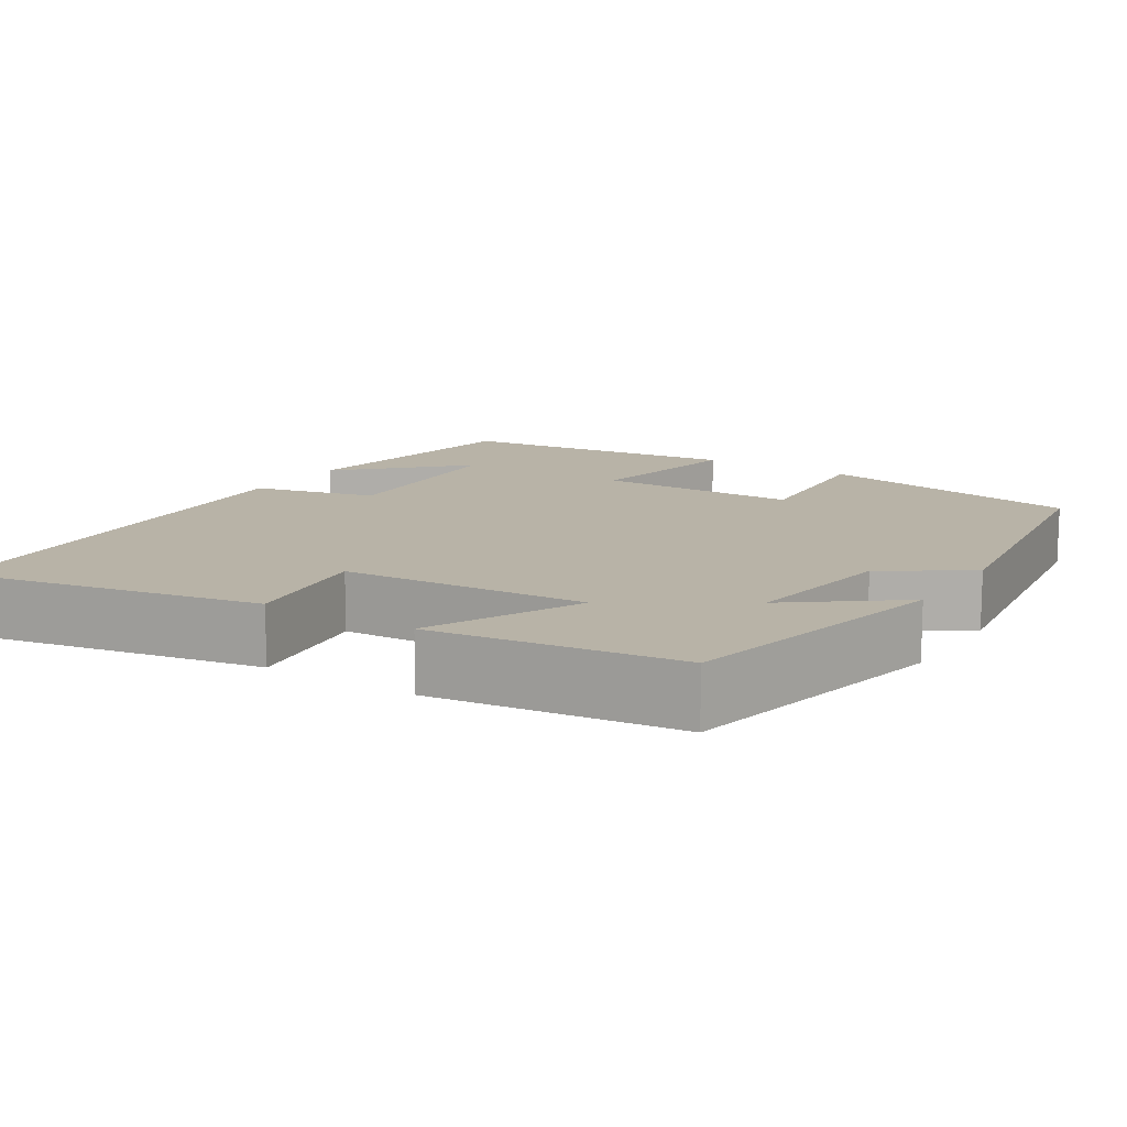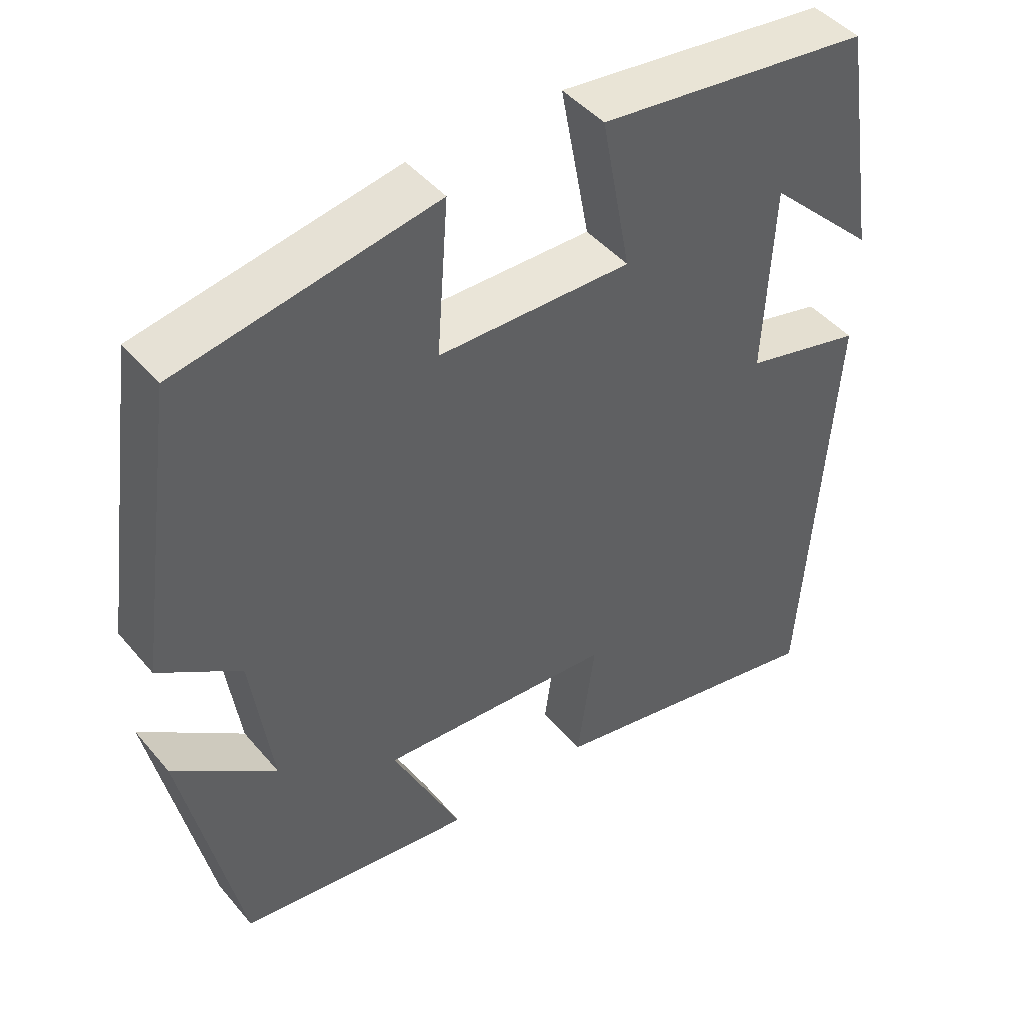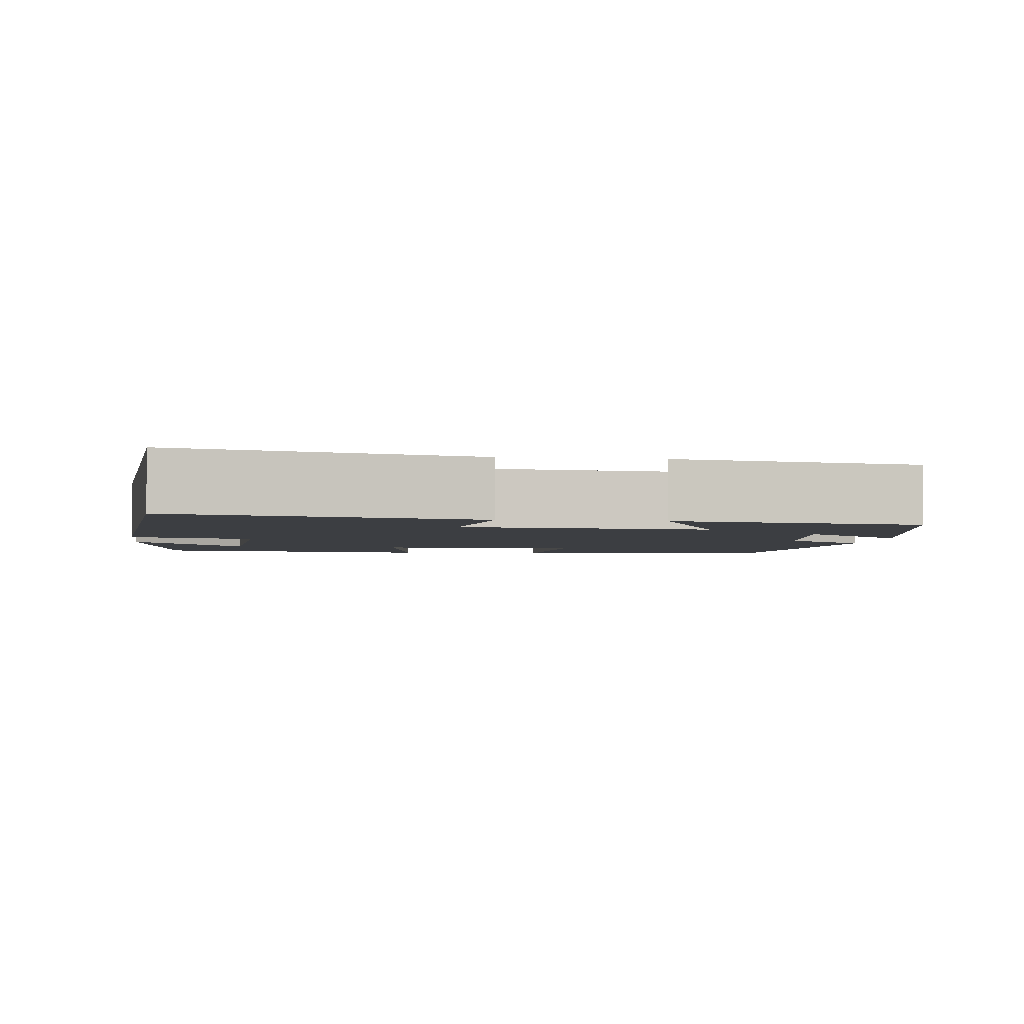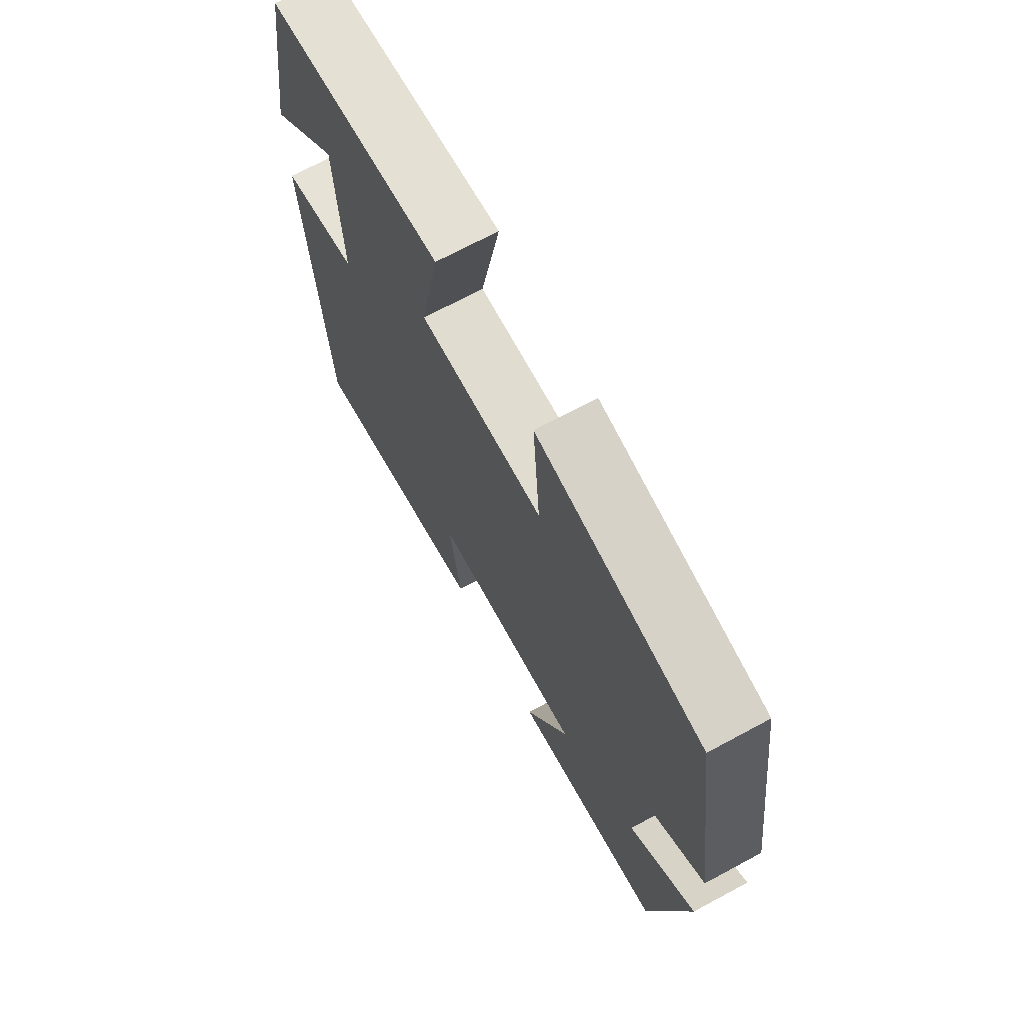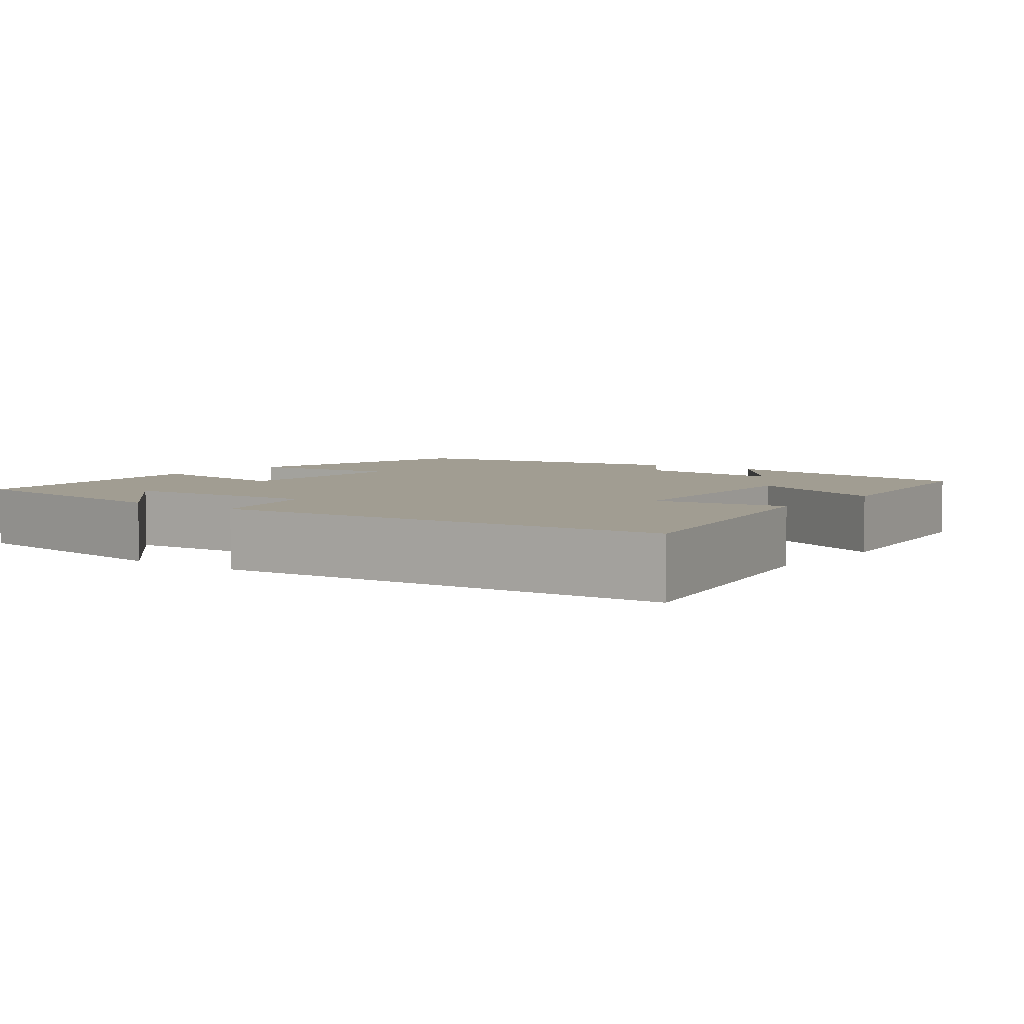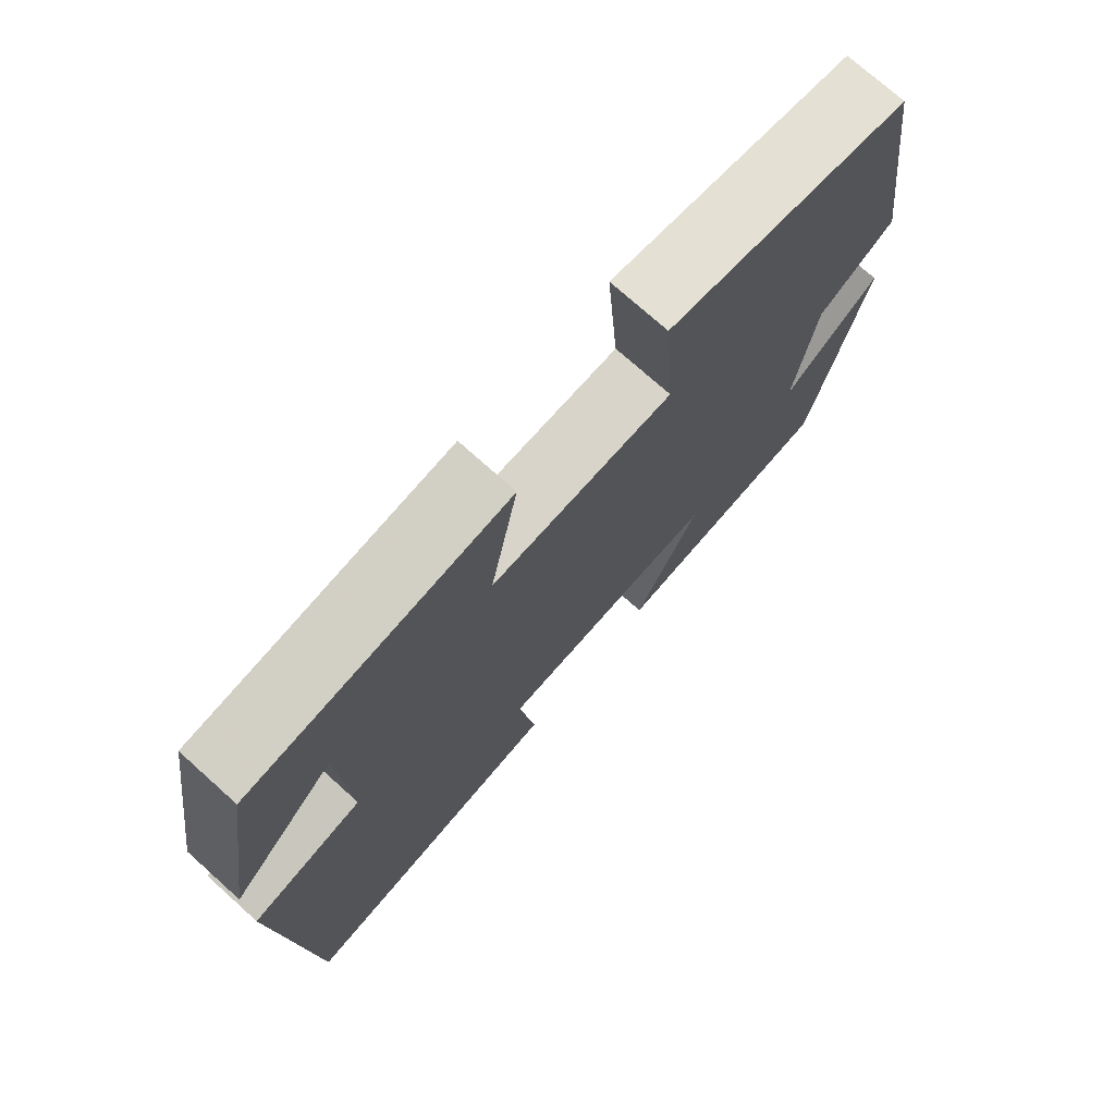
<metadata>
{"format":"obj","ext":"obj","renderer":"f3d","projection":"perspective","resolution":1024,"background":"white","views":[{"elev":12.9,"azim":-147.5,"up":"+Y"},{"elev":45.4,"azim":-37.4,"up":"+Z"},{"elev":-3.2,"azim":172.2,"up":"+Y"},{"elev":70.2,"azim":-118.3,"up":"+Z"},{"elev":4.7,"azim":126.7,"up":"+Y"},{"elev":74.3,"azim":131.9,"up":"+Z"}]}
</metadata>
<code>
v -0.425 0.07 -0.458
v -0.5 0.07 -0.106
v -0.365 0.07 -0.209
v -0.393 0.07 -0.013
v -0.5 0.07 0.058
v -0.446 0.07 0.438
v -0.108 0.07 0.5
v -0.123 0.07 0.298
v 0.131 0.07 0.294
v 0.092 0.07 0.5
v 0.451 0.07 0.456
v 0.5 0.07 0.146
v 0.356 0.07 0.285
v 0.344 0.07 0.033
v 0.5 0.07 -0.006
v 0.462 0.07 -0.576
v 0.082 0.07 -0.5
v 0.105 0.07 -0.332
v -0.205 0.07 -0.31
v -0.114 0.07 -0.5
v -0.425 0 -0.458
v -0.5 0 -0.106
v -0.365 0 -0.209
v -0.393 0 -0.013
v -0.5 0 0.058
v -0.446 0 0.438
v -0.108 0 0.5
v -0.123 0 0.298
v 0.131 0 0.294
v 0.092 0 0.5
v 0.451 0 0.456
v 0.5 0 0.146
v 0.356 0 0.285
v 0.344 0 0.033
v 0.5 0 -0.006
v 0.462 0 -0.576
v 0.082 0 -0.5
v 0.105 0 -0.332
v -0.205 0 -0.31
v -0.114 0 -0.5
f 19 20 1
f 16 17 18
f 15 16 18
f 14 15 18
f 13 14 18 19
f 11 12 13
f 9 10 11 13
f 13 19 1
f 9 13 1
f 8 9 1
f 6 7 8
f 5 6 8
f 4 5 8
f 3 4 8
f 1 2 3
f 1 3 8
f 21 40 39
f 38 37 36
f 38 36 35
f 38 35 34
f 39 38 34 33
f 33 32 31
f 33 31 30 29
f 21 39 33
f 21 33 29
f 21 29 28
f 28 27 26
f 28 26 25
f 28 25 24
f 28 24 23
f 23 22 21
f 28 23 21
f 1 21 22 2
f 2 22 23 3
f 3 23 24 4
f 4 24 25 5
f 5 25 26 6
f 6 26 27 7
f 7 27 28 8
f 8 28 29 9
f 9 29 30 10
f 10 30 31 11
f 11 31 32 12
f 12 32 33 13
f 13 33 34 14
f 14 34 35 15
f 15 35 36 16
f 16 36 37 17
f 17 37 38 18
f 18 38 39 19
f 19 39 40 20
f 20 40 21 1

</code>
